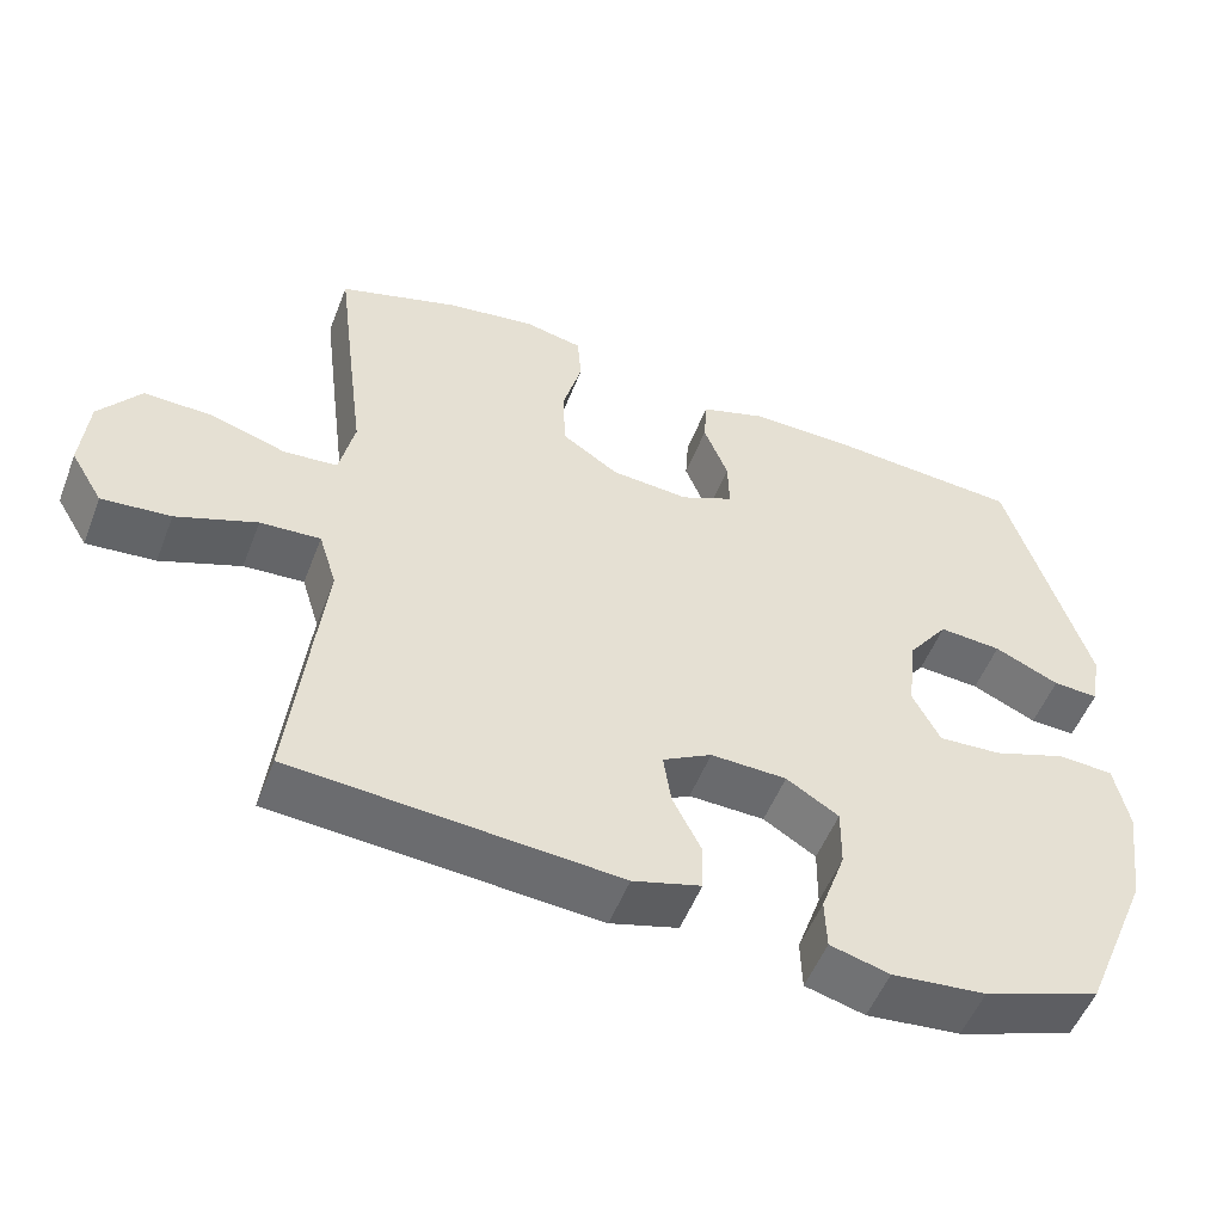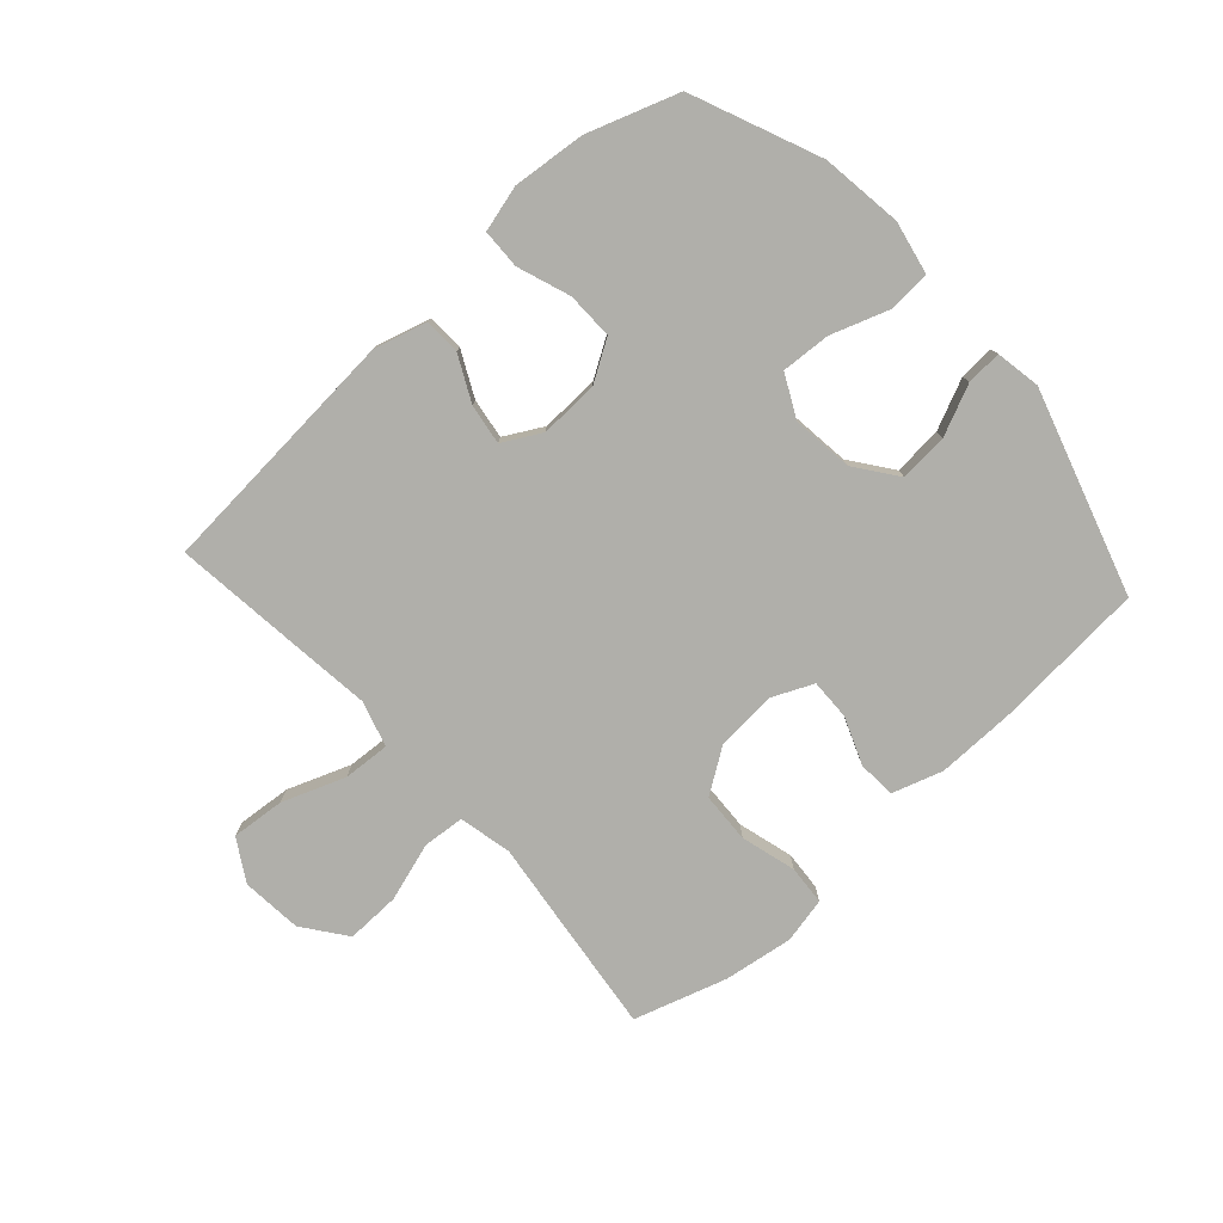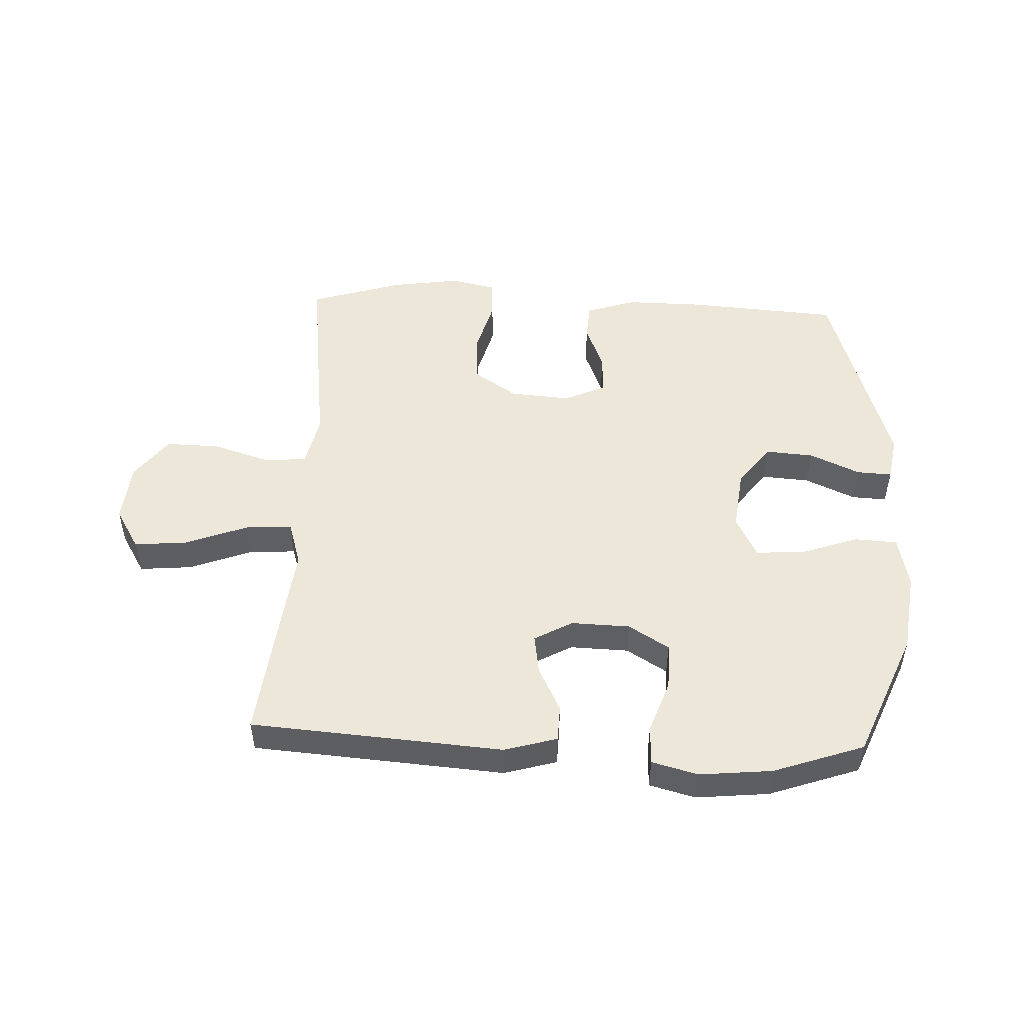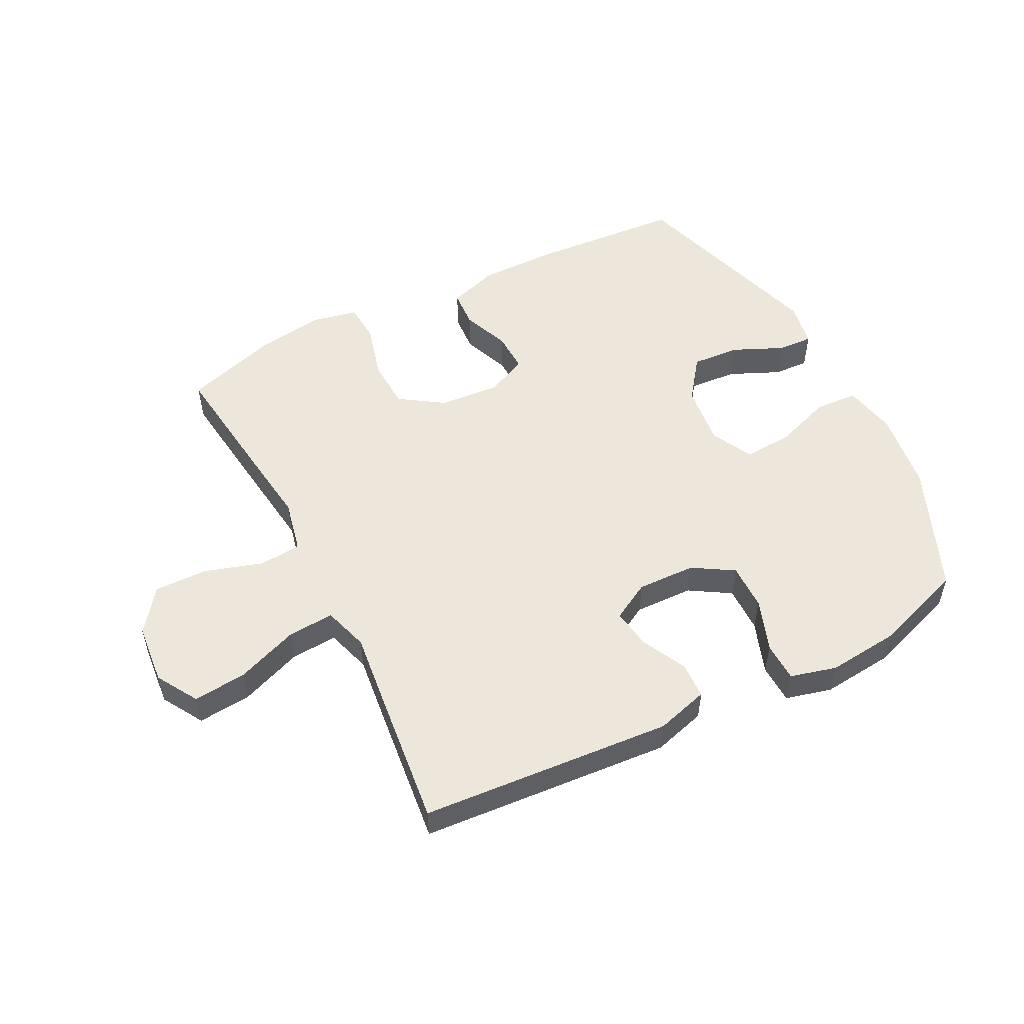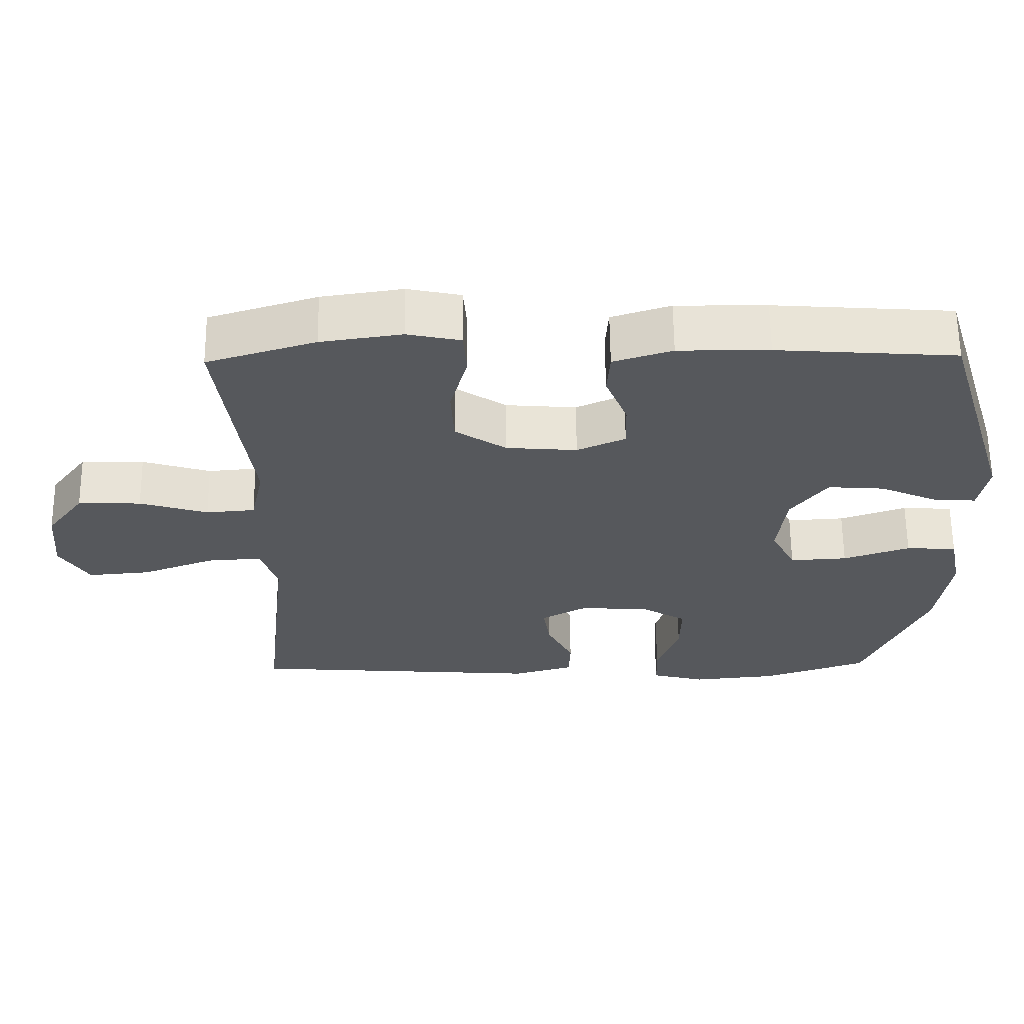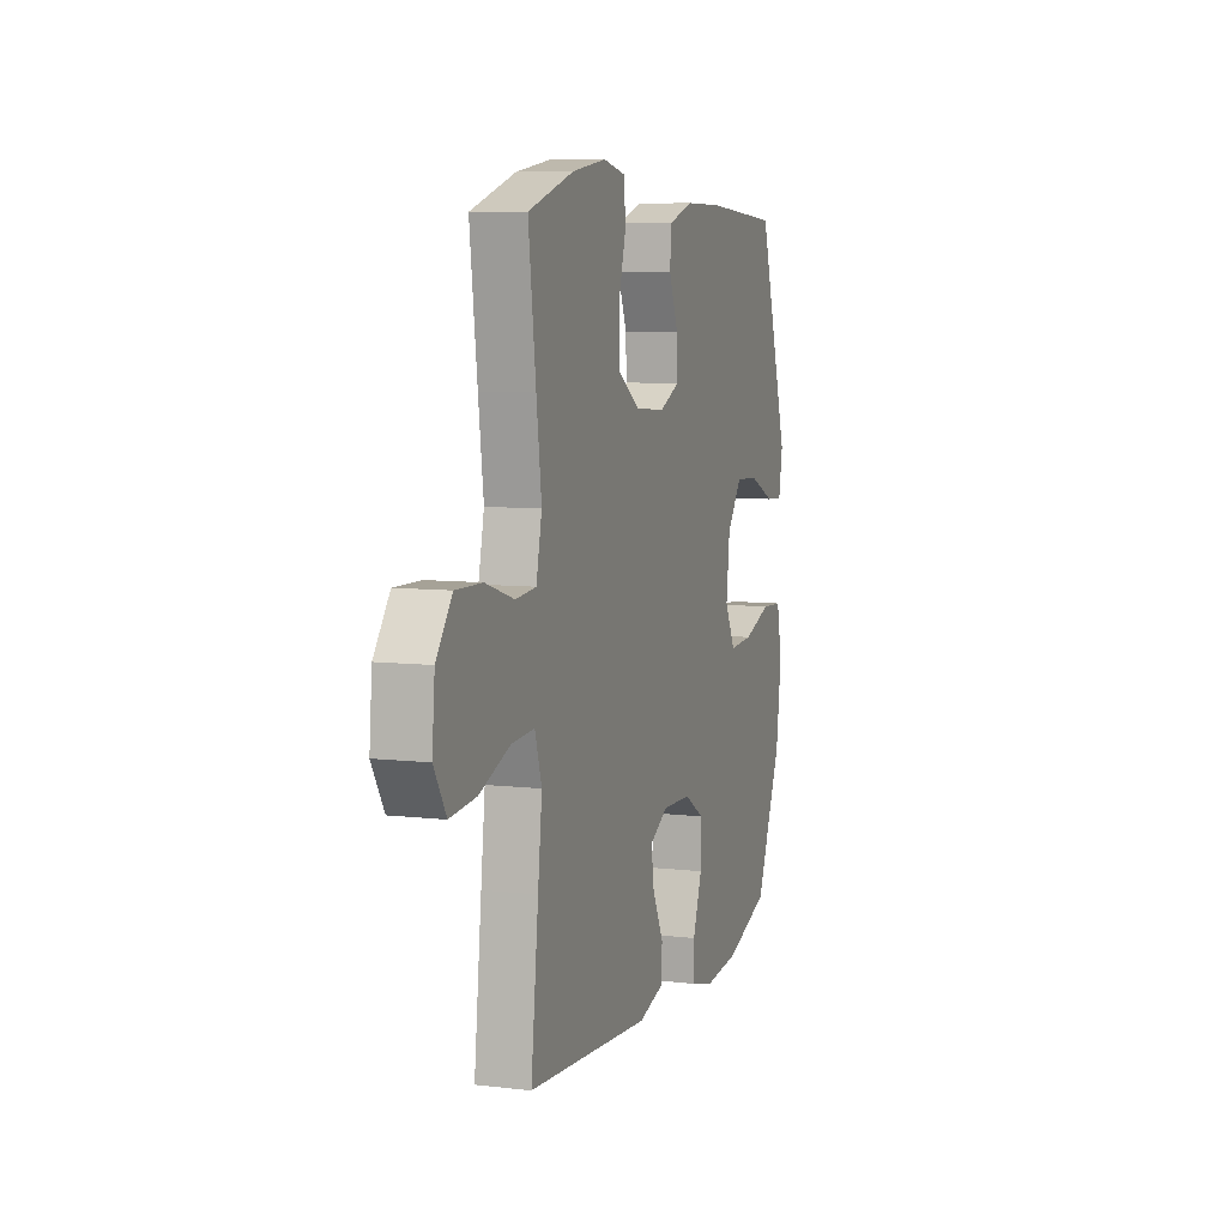
<metadata>
{"format":"obj","ext":"obj","renderer":"f3d","projection":"perspective","resolution":1024,"background":"white","views":[{"elev":-52.6,"azim":159.0,"up":"+Z"},{"elev":-78.0,"azim":-137.8,"up":"+Y"},{"elev":50.1,"azim":-177.5,"up":"+Y"},{"elev":52.9,"azim":153.0,"up":"+Y"},{"elev":62.3,"azim":179.4,"up":"+Z"},{"elev":7.6,"azim":108.3,"up":"+Z"}]}
</metadata>
<code>
v -0.5 0.07 0.5
v -0.248 0.07 0.518
v -0.12 0.07 0.519
v -0.037 0.07 0.492
v -0.033 0.07 0.43
v -0.064 0.07 0.352
v -0.066 0.07 0.285
v 0.002 0.07 0.254
v 0.102 0.07 0.262
v 0.174 0.07 0.31
v 0.178 0.07 0.393
v 0.153 0.07 0.484
v 0.158 0.07 0.549
v 0.233 0.07 0.565
v 0.347 0.07 0.548
v 0.5 0.07 0.5
v 0.475 0.07 0.3
v 0.458 0.07 0.168
v 0.477 0.07 0.081
v 0.546 0.07 0.075
v 0.642 0.07 0.105
v 0.731 0.07 0.107
v 0.784 0.07 0.036
v 0.793 0.07 -0.064
v 0.752 0.07 -0.132
v 0.664 0.07 -0.124
v 0.561 0.07 -0.085
v 0.484 0.07 -0.08
v 0.461 0.07 -0.154
v 0.475 0.07 -0.275
v 0.5 0.07 -0.5
v 0.084 0.07 -0.531
v -0.003 0.07 -0.506
v -0.005 0.07 -0.446
v 0.032 0.07 -0.372
v 0.042 0.07 -0.306
v -0.021 0.07 -0.271
v -0.118 0.07 -0.274
v -0.185 0.07 -0.315
v -0.184 0.07 -0.392
v -0.153 0.07 -0.479
v -0.155 0.07 -0.544
v -0.231 0.07 -0.564
v -0.351 0.07 -0.552
v -0.5 0.07 -0.5
v -0.588 0.07 -0.29
v -0.606 0.07 -0.156
v -0.588 0.07 -0.069
v -0.517 0.07 -0.065
v -0.423 0.07 -0.098
v -0.342 0.07 -0.103
v -0.307 0.07 -0.034
v -0.319 0.07 0.067
v -0.37 0.07 0.136
v -0.45 0.07 0.13
v -0.533 0.07 0.093
v -0.591 0.07 0.09
v -0.604 0.07 0.164
v -0.5 0 0.5
v -0.248 0 0.518
v -0.12 0 0.519
v -0.037 0 0.492
v -0.033 0 0.43
v -0.064 0 0.352
v -0.066 0 0.285
v 0.002 0 0.254
v 0.102 0 0.262
v 0.174 0 0.31
v 0.178 0 0.393
v 0.153 0 0.484
v 0.158 0 0.549
v 0.233 0 0.565
v 0.347 0 0.548
v 0.5 0 0.5
v 0.475 0 0.3
v 0.458 0 0.168
v 0.477 0 0.081
v 0.546 0 0.075
v 0.642 0 0.105
v 0.731 0 0.107
v 0.784 0 0.036
v 0.793 0 -0.064
v 0.752 0 -0.132
v 0.664 0 -0.124
v 0.561 0 -0.085
v 0.484 0 -0.08
v 0.461 0 -0.154
v 0.475 0 -0.275
v 0.5 0 -0.5
v 0.084 0 -0.531
v -0.003 0 -0.506
v -0.005 0 -0.446
v 0.032 0 -0.372
v 0.042 0 -0.306
v -0.021 0 -0.271
v -0.118 0 -0.274
v -0.185 0 -0.315
v -0.184 0 -0.392
v -0.153 0 -0.479
v -0.155 0 -0.544
v -0.231 0 -0.564
v -0.351 0 -0.552
v -0.5 0 -0.5
v -0.588 0 -0.29
v -0.606 0 -0.156
v -0.588 0 -0.069
v -0.517 0 -0.065
v -0.423 0 -0.098
v -0.342 0 -0.103
v -0.307 0 -0.034
v -0.319 0 0.067
v -0.37 0 0.136
v -0.45 0 0.13
v -0.533 0 0.093
v -0.591 0 0.09
v -0.604 0 0.164
f 4 5 6
f 3 4 6
f 2 3 6
f 1 2 6
f 58 1 6
f 57 58 6
f 56 57 6
f 55 56 6
f 54 55 6 7
f 53 54 7 8
f 52 53 8 9
f 51 52 9 10
f 48 49 50
f 47 48 50
f 46 47 50
f 45 46 50
f 44 45 50
f 43 44 50
f 42 43 50
f 41 42 50
f 40 41 50
f 39 40 50 51
f 38 39 51 10
f 33 34 35
f 32 33 35
f 31 32 35
f 30 31 35
f 29 30 35
f 28 29 35 36
f 25 26 27
f 24 25 27
f 23 24 27
f 22 23 27
f 21 22 27
f 20 21 27
f 19 20 27 28
f 28 36 37
f 19 28 37
f 18 19 37
f 16 17 18
f 15 16 18
f 14 15 18
f 13 14 18
f 12 13 18
f 11 12 18
f 18 37 38 10
f 10 11 18
f 64 63 62
f 64 62 61
f 64 61 60
f 64 60 59
f 64 59 116
f 64 116 115
f 64 115 114
f 64 114 113
f 65 64 113 112
f 66 65 112 111
f 67 66 111 110
f 68 67 110 109
f 108 107 106
f 108 106 105
f 108 105 104
f 108 104 103
f 108 103 102
f 108 102 101
f 108 101 100
f 108 100 99
f 108 99 98
f 109 108 98 97
f 68 109 97 96
f 93 92 91
f 93 91 90
f 93 90 89
f 93 89 88
f 93 88 87
f 94 93 87 86
f 85 84 83
f 85 83 82
f 85 82 81
f 85 81 80
f 85 80 79
f 85 79 78
f 86 85 78 77
f 95 94 86
f 95 86 77
f 95 77 76
f 76 75 74
f 76 74 73
f 76 73 72
f 76 72 71
f 76 71 70
f 76 70 69
f 68 96 95 76
f 76 69 68
f 1 59 60 2
f 2 60 61 3
f 3 61 62 4
f 4 62 63 5
f 5 63 64 6
f 6 64 65 7
f 7 65 66 8
f 8 66 67 9
f 9 67 68 10
f 10 68 69 11
f 11 69 70 12
f 12 70 71 13
f 13 71 72 14
f 14 72 73 15
f 15 73 74 16
f 16 74 75 17
f 17 75 76 18
f 18 76 77 19
f 19 77 78 20
f 20 78 79 21
f 21 79 80 22
f 22 80 81 23
f 23 81 82 24
f 24 82 83 25
f 25 83 84 26
f 26 84 85 27
f 27 85 86 28
f 28 86 87 29
f 29 87 88 30
f 30 88 89 31
f 31 89 90 32
f 32 90 91 33
f 33 91 92 34
f 34 92 93 35
f 35 93 94 36
f 36 94 95 37
f 37 95 96 38
f 38 96 97 39
f 39 97 98 40
f 40 98 99 41
f 41 99 100 42
f 42 100 101 43
f 43 101 102 44
f 44 102 103 45
f 45 103 104 46
f 46 104 105 47
f 47 105 106 48
f 48 106 107 49
f 49 107 108 50
f 50 108 109 51
f 51 109 110 52
f 52 110 111 53
f 53 111 112 54
f 54 112 113 55
f 55 113 114 56
f 56 114 115 57
f 57 115 116 58
f 58 116 59 1

</code>
